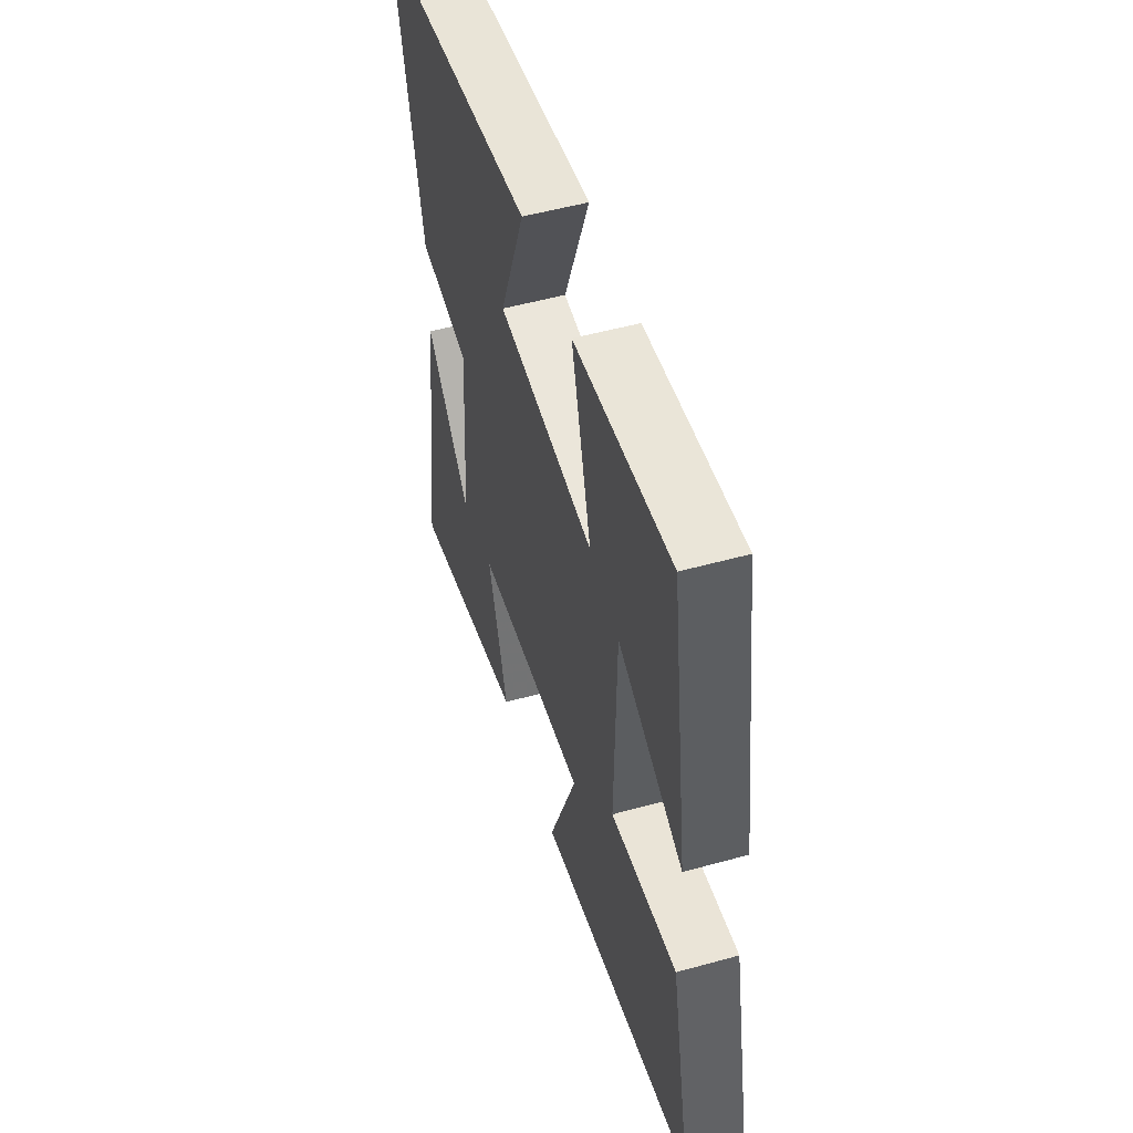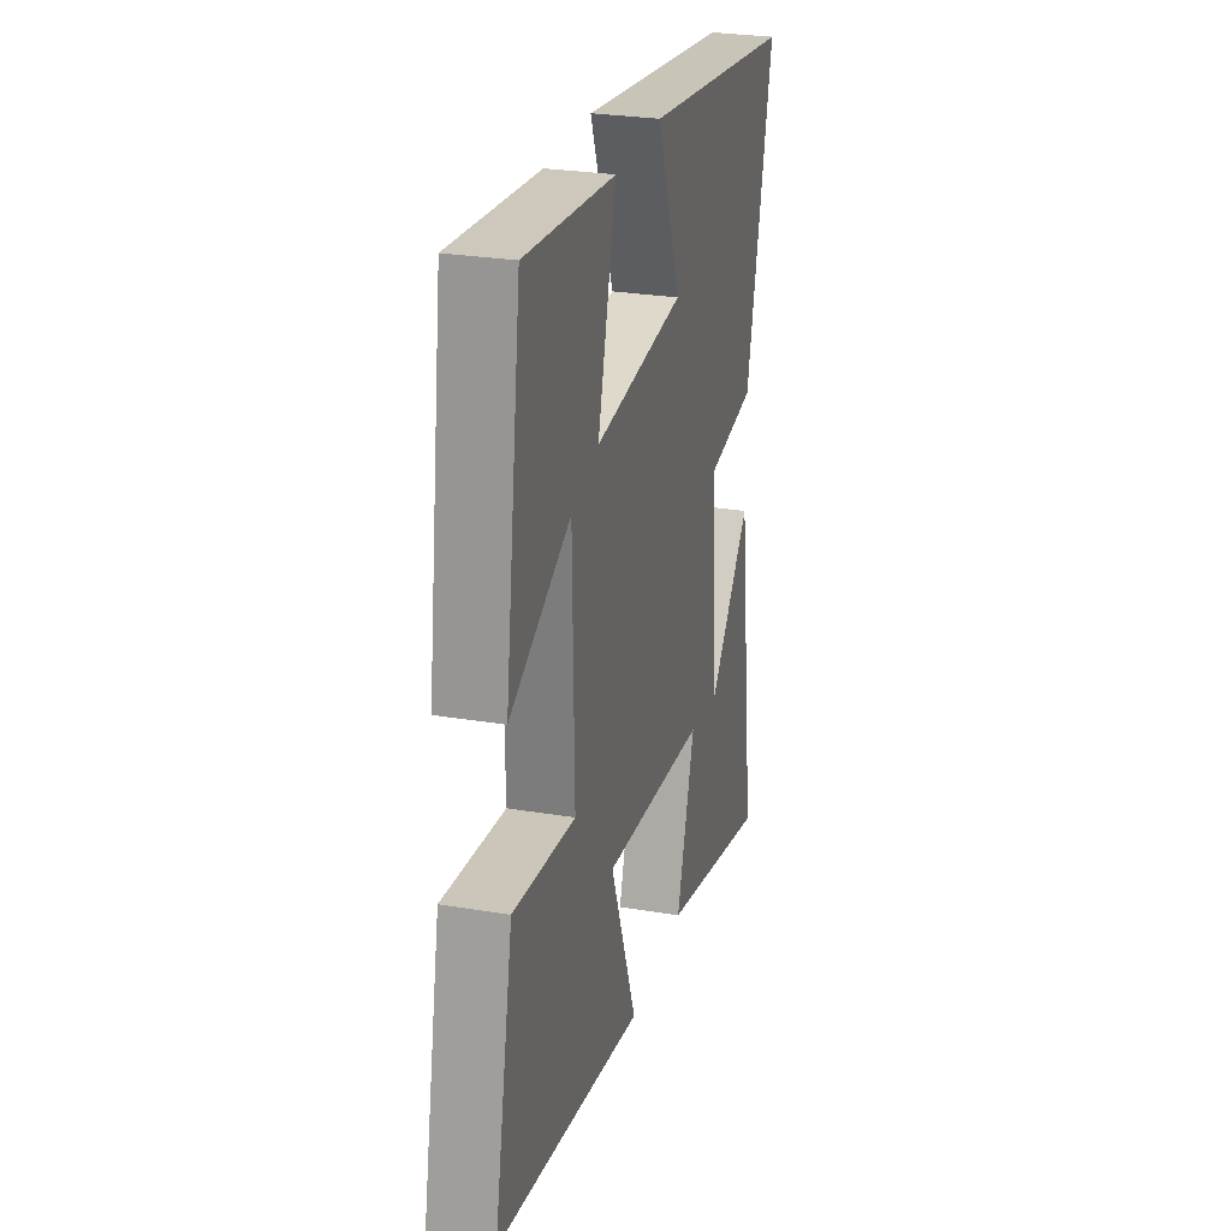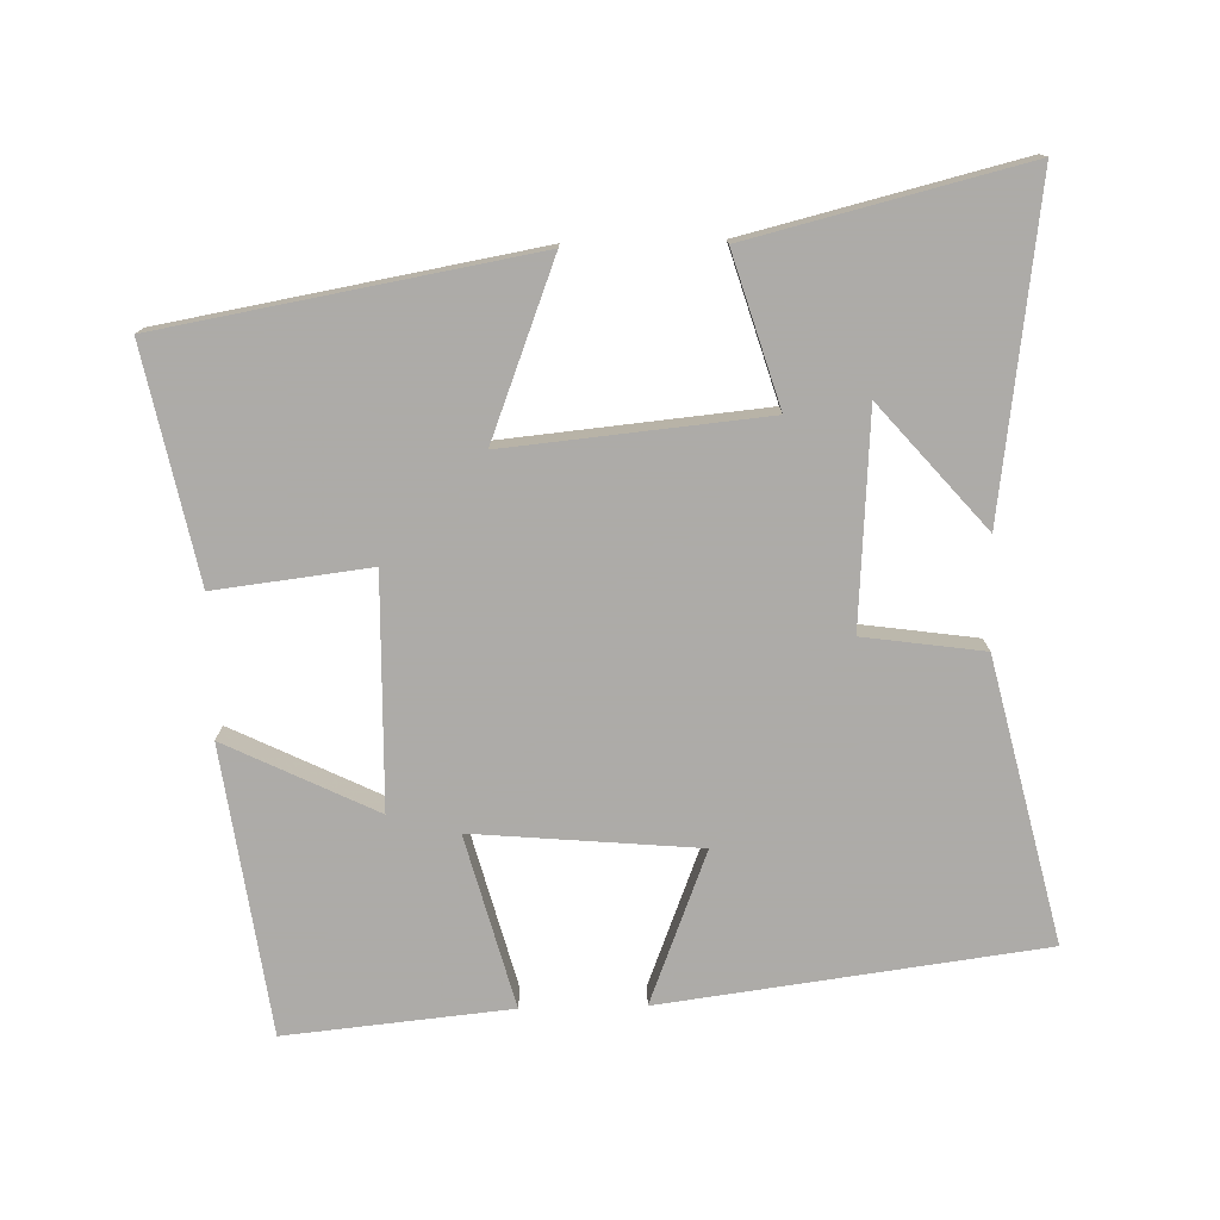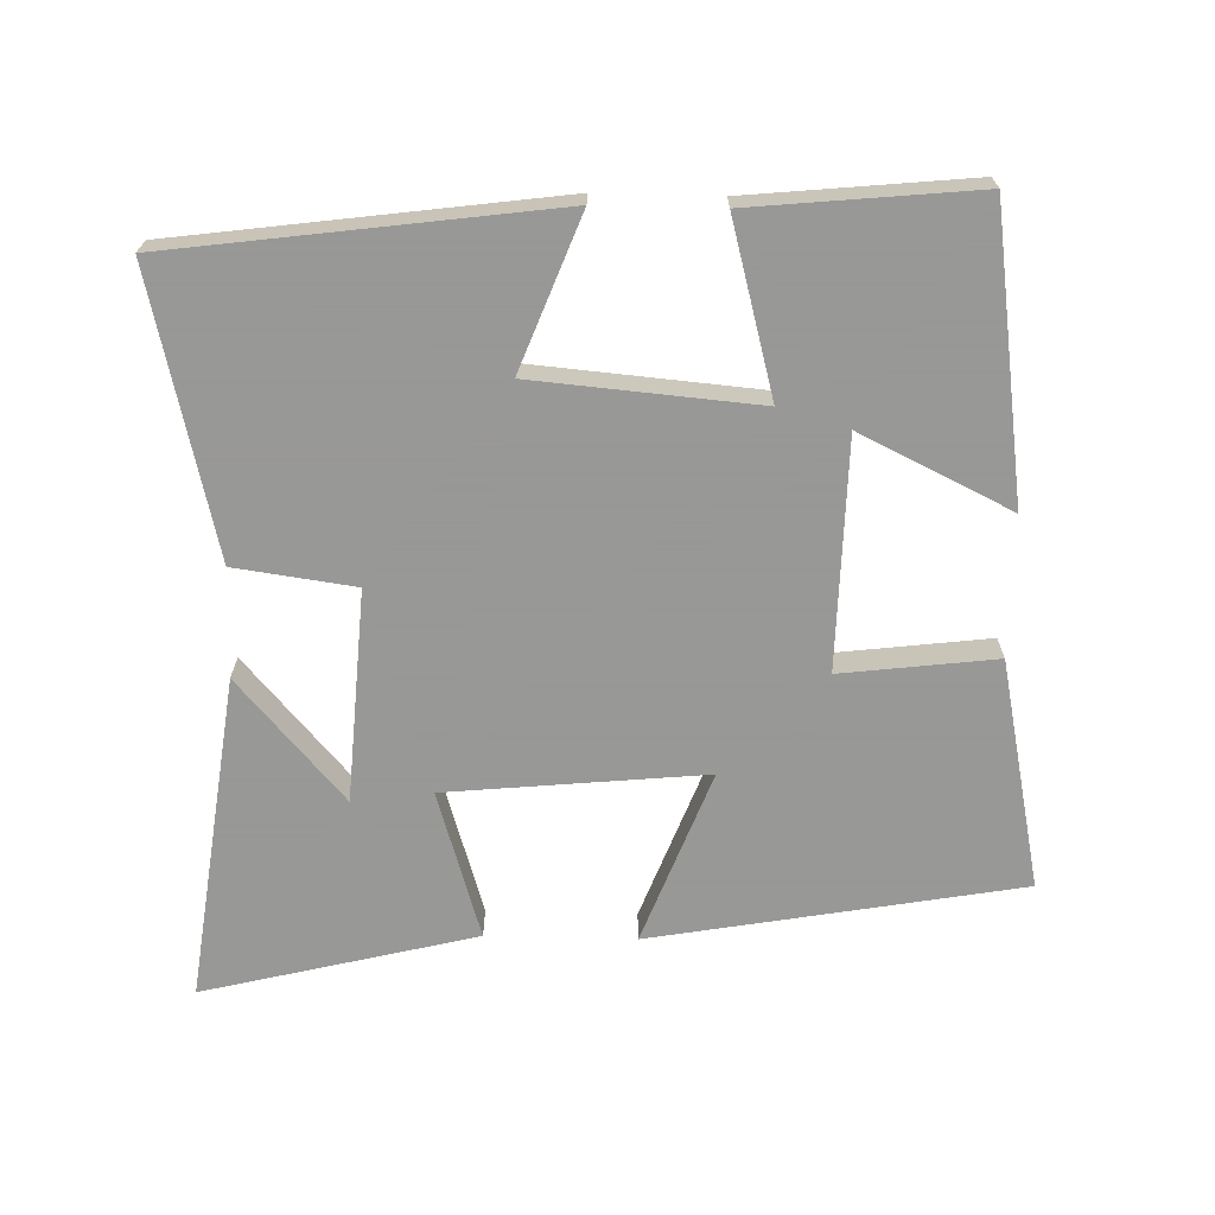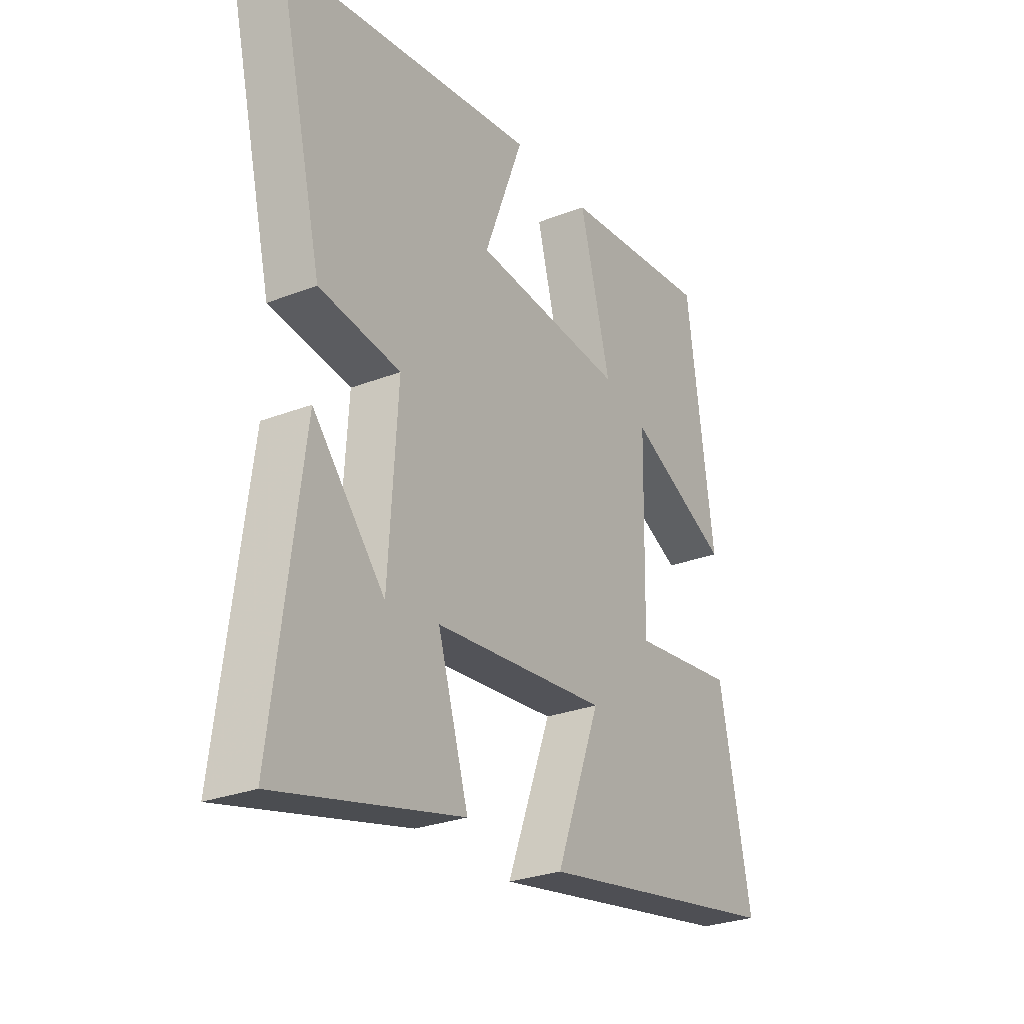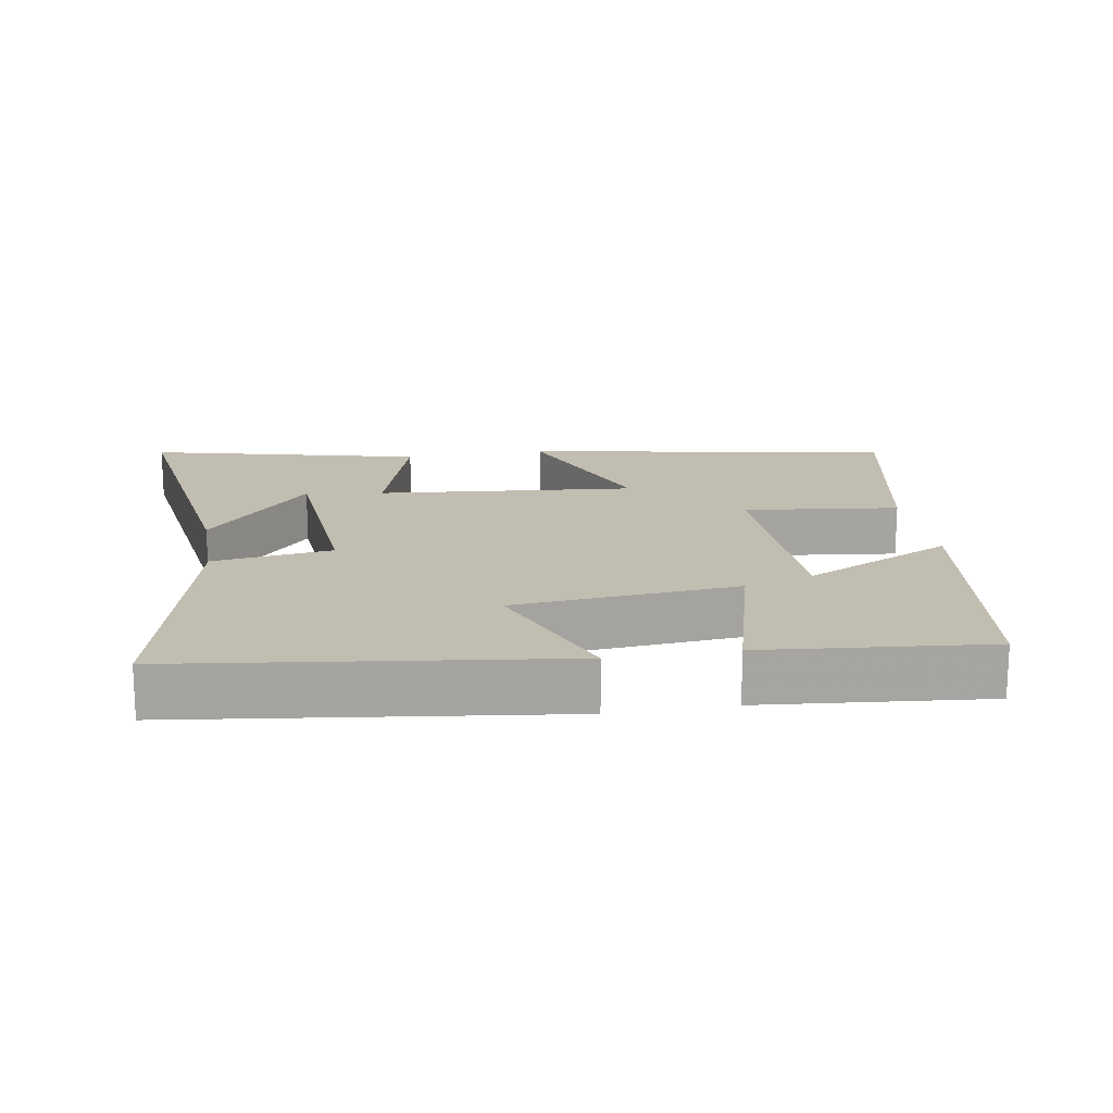
<metadata>
{"format":"obj","ext":"obj","renderer":"f3d","projection":"perspective","resolution":1024,"background":"white","views":[{"elev":52.0,"azim":73.3,"up":"+Z"},{"elev":27.3,"azim":104.5,"up":"+Z"},{"elev":-76.5,"azim":-178.7,"up":"+Y"},{"elev":-68.4,"azim":-1.4,"up":"+Y"},{"elev":-27.7,"azim":-59.3,"up":"+Z"},{"elev":16.8,"azim":-9.7,"up":"+Y"}]}
</metadata>
<code>
v 0.568 0.07 -0.406
v 0.039 0.07 -0.5
v 0.134 0.07 -0.251
v -0.236 0.07 -0.287
v -0.171 0.07 -0.5
v -0.562 0.07 -0.597
v -0.5 0.07 -0.129
v -0.348 0.07 -0.303
v -0.328 0.07 0.001
v -0.5 0.07 0.025
v -0.596 0.07 0.428
v -0.052 0.07 0.5
v -0.136 0.07 0.282
v 0.186 0.07 0.254
v 0.12 0.07 0.5
v 0.442 0.07 0.532
v 0.5 0.07 0.121
v 0.284 0.07 0.226
v 0.278 0.07 -0.104
v 0.5 0.07 -0.077
v 0.568 0 -0.406
v 0.039 0 -0.5
v 0.134 0 -0.251
v -0.236 0 -0.287
v -0.171 0 -0.5
v -0.562 0 -0.597
v -0.5 0 -0.129
v -0.348 0 -0.303
v -0.328 0 0.001
v -0.5 0 0.025
v -0.596 0 0.428
v -0.052 0 0.5
v -0.136 0 0.282
v 0.186 0 0.254
v 0.12 0 0.5
v 0.442 0 0.532
v 0.5 0 0.121
v 0.284 0 0.226
v 0.278 0 -0.104
v 0.5 0 -0.077
f 1 2 3
f 20 1 3
f 19 20 3
f 18 19 3 4
f 15 16 17 18
f 14 15 18
f 13 14 18 4
f 11 12 13
f 10 11 13
f 9 10 13
f 8 9 13 4
f 6 7 8
f 4 5 6 8
f 23 22 21
f 23 21 40
f 23 40 39
f 24 23 39 38
f 38 37 36 35
f 38 35 34
f 24 38 34 33
f 33 32 31
f 33 31 30
f 33 30 29
f 24 33 29 28
f 28 27 26
f 28 26 25 24
f 1 21 22 2
f 2 22 23 3
f 3 23 24 4
f 4 24 25 5
f 5 25 26 6
f 6 26 27 7
f 7 27 28 8
f 8 28 29 9
f 9 29 30 10
f 10 30 31 11
f 11 31 32 12
f 12 32 33 13
f 13 33 34 14
f 14 34 35 15
f 15 35 36 16
f 16 36 37 17
f 17 37 38 18
f 18 38 39 19
f 19 39 40 20
f 20 40 21 1

</code>
